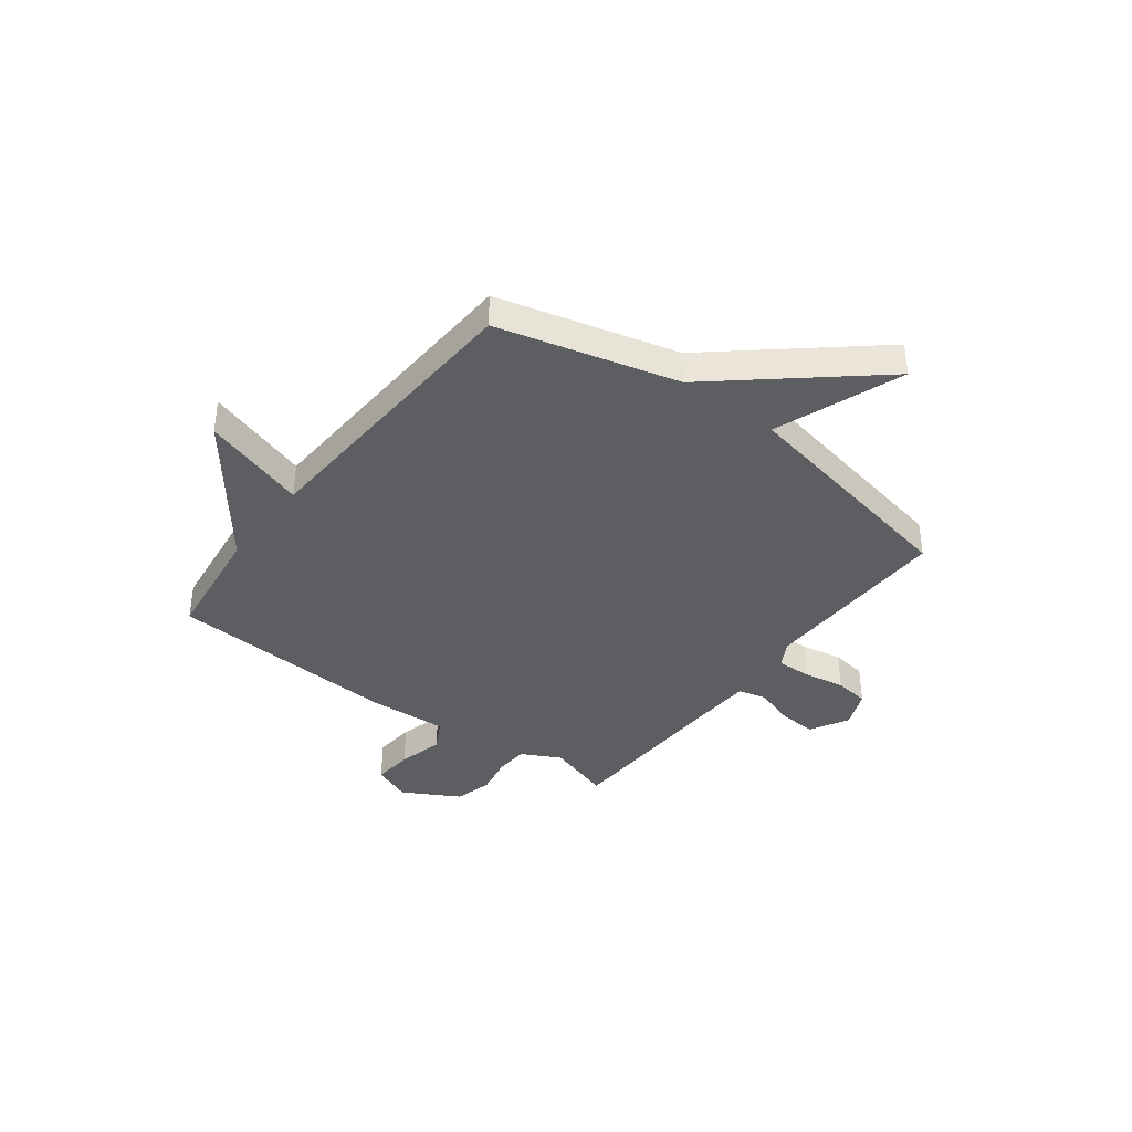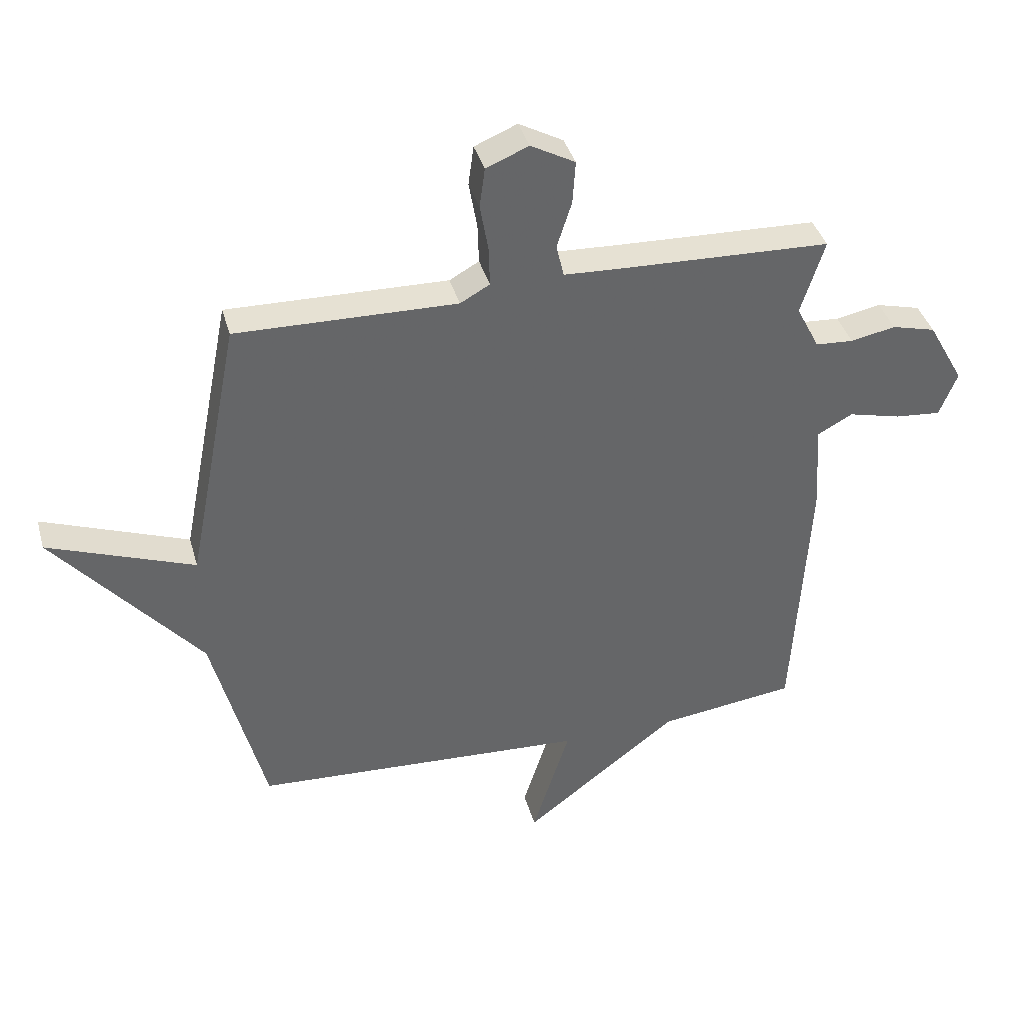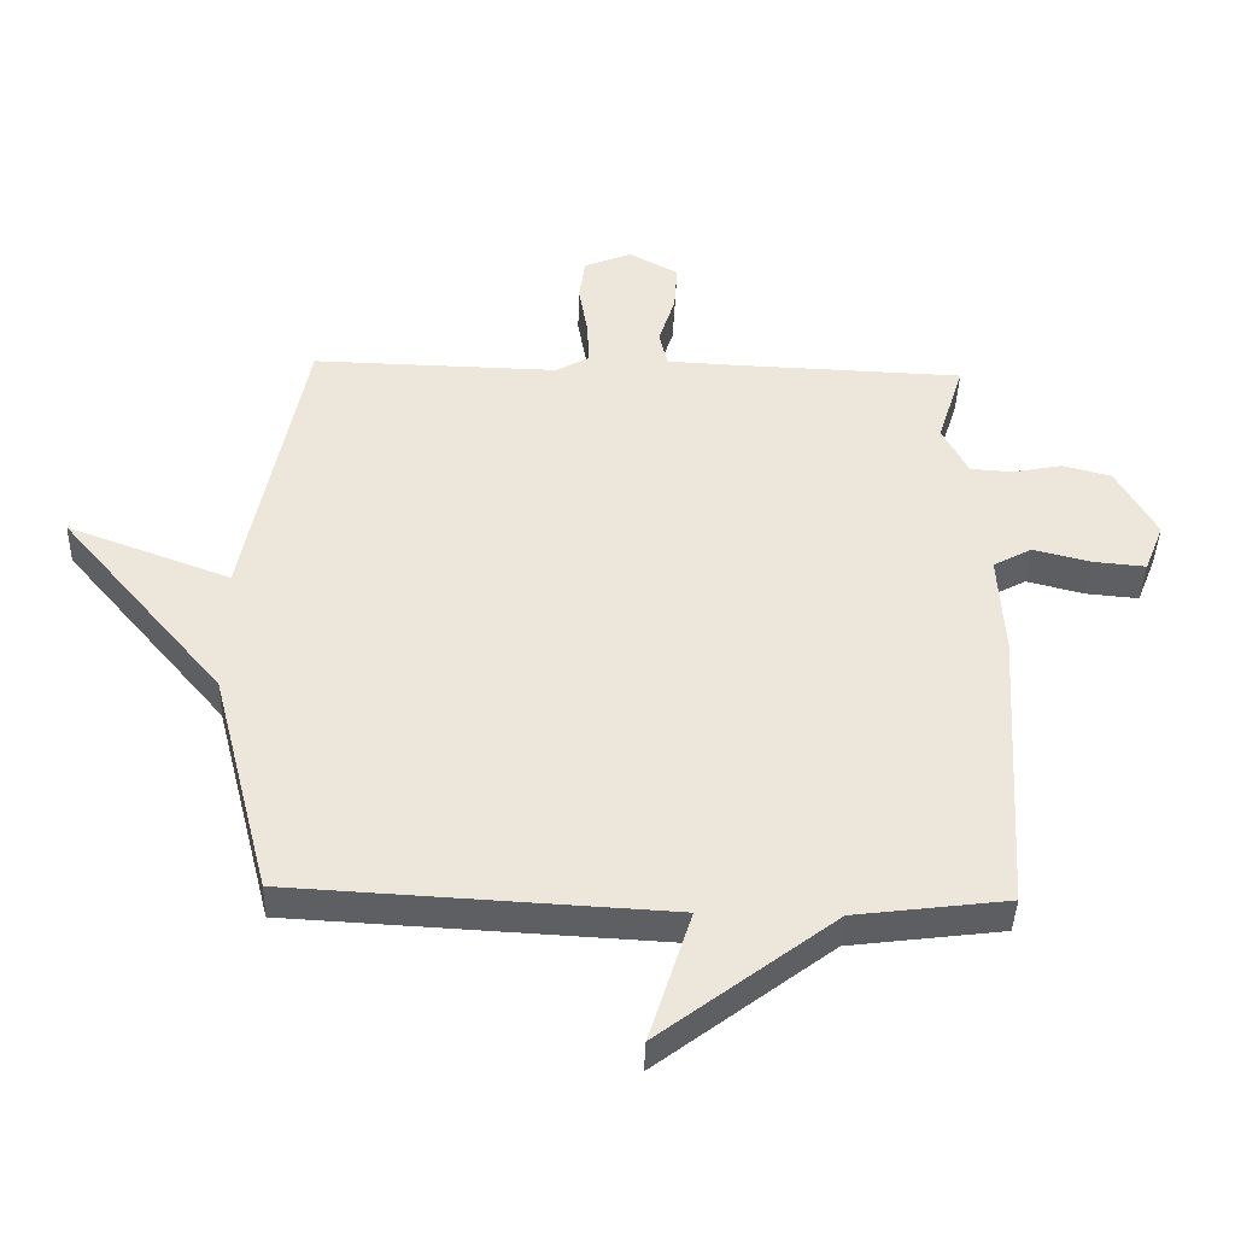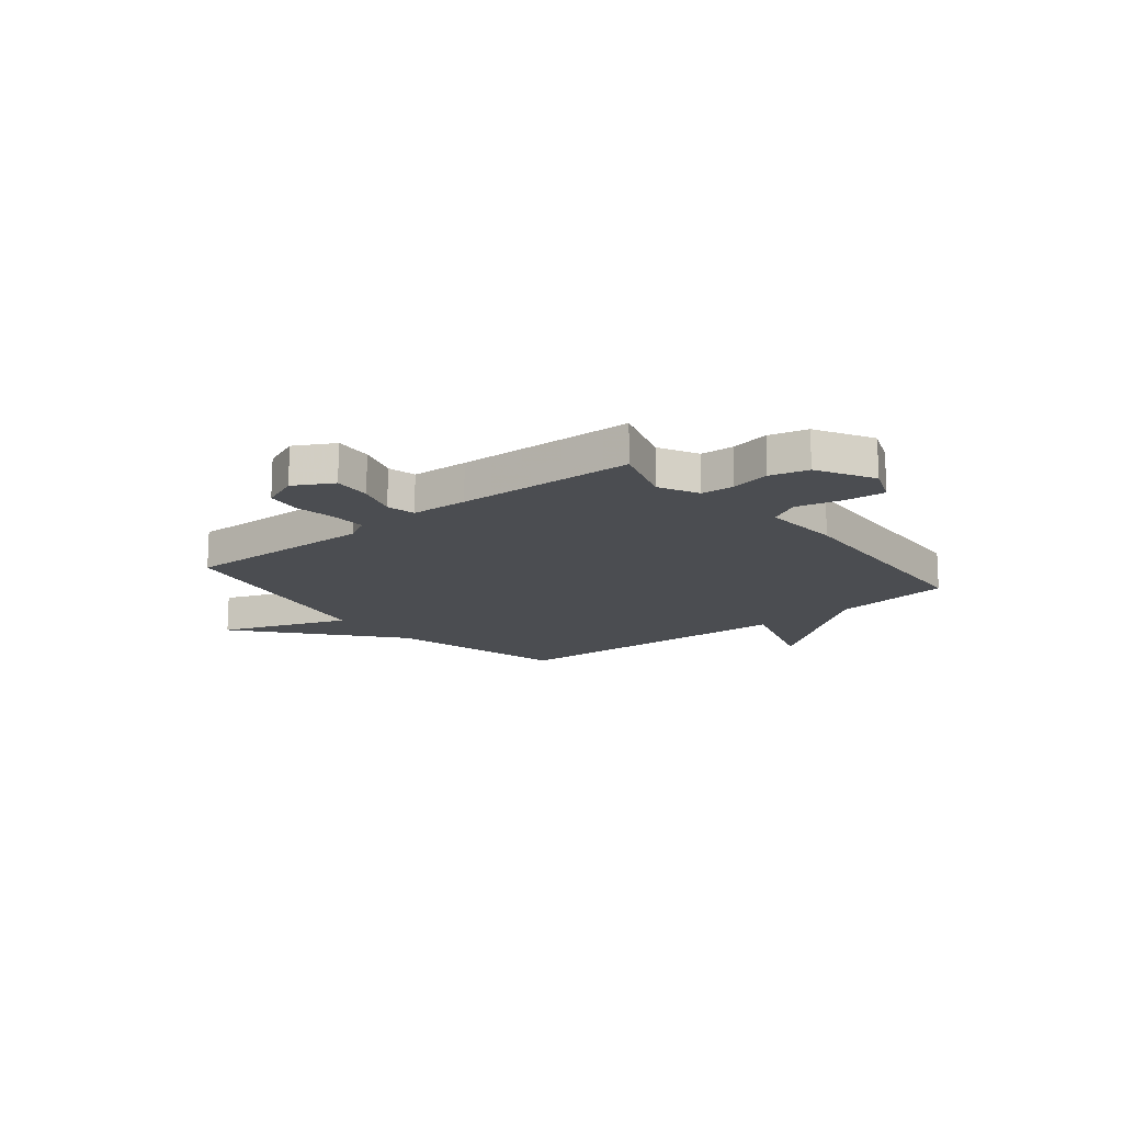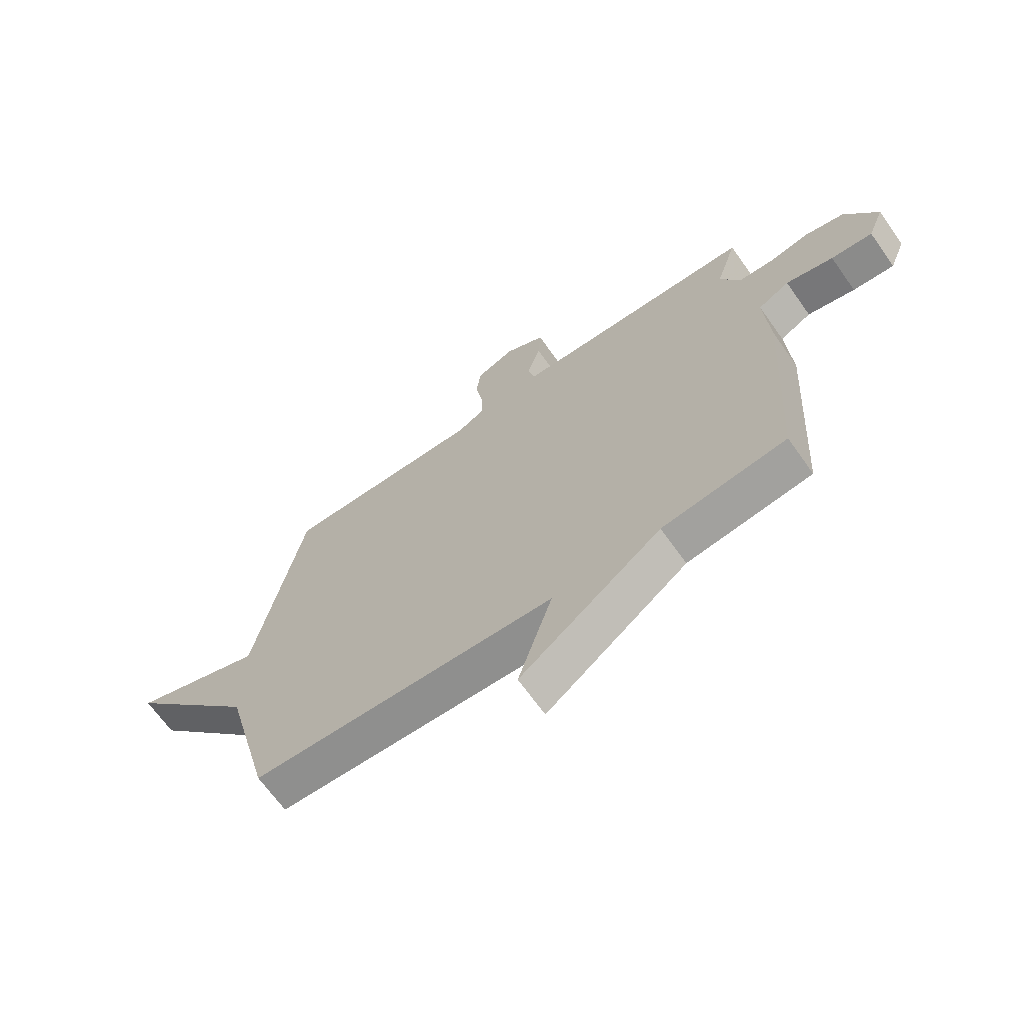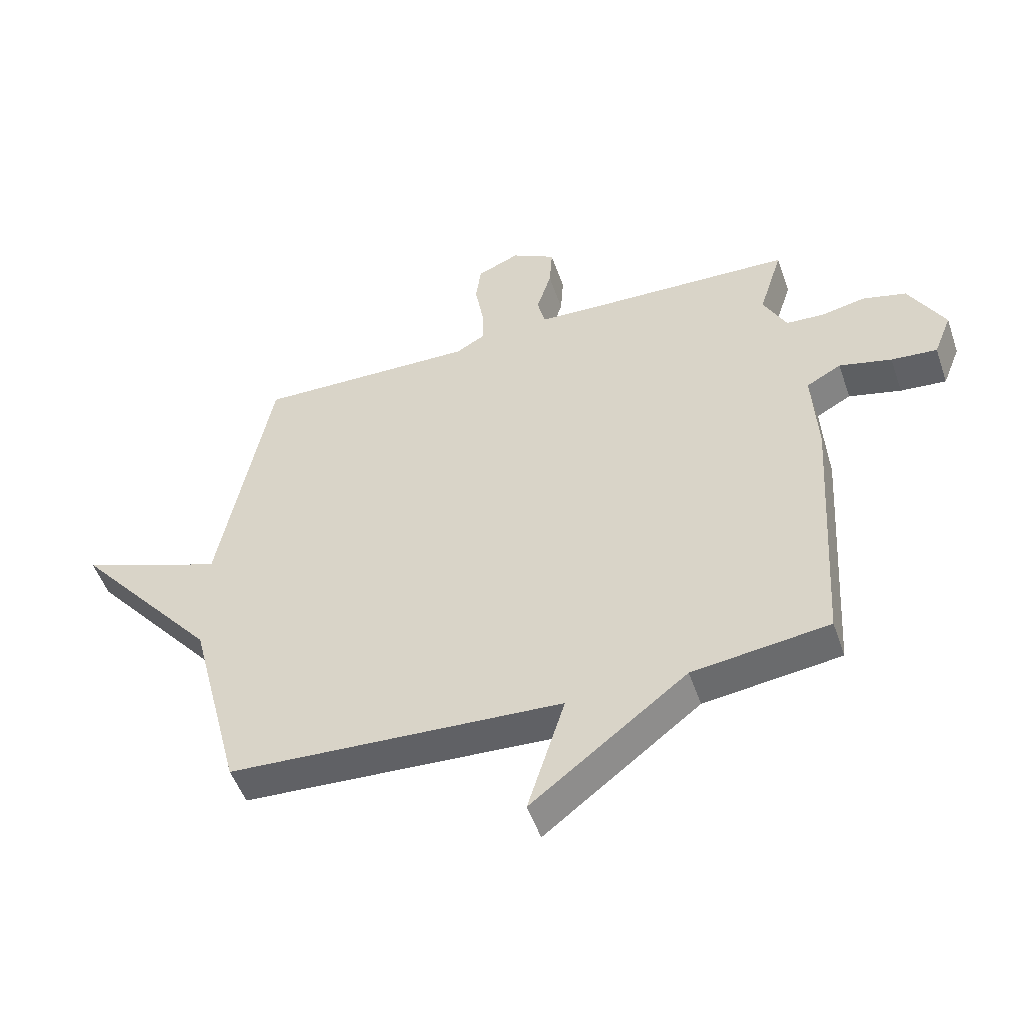
<metadata>
{"format":"obj","ext":"obj","renderer":"f3d","projection":"perspective","resolution":1024,"background":"white","views":[{"elev":-38.6,"azim":-127.1,"up":"+Y"},{"elev":38.7,"azim":-15.2,"up":"+Z"},{"elev":-41.4,"azim":-1.8,"up":"+Z"},{"elev":-15.6,"azim":38.9,"up":"+Y"},{"elev":-67.3,"azim":35.3,"up":"+Z"},{"elev":-50.5,"azim":18.8,"up":"+Z"}]}
</metadata>
<code>
v 0.5 0.07 0.5
v 0.46 0.07 0.374
v 0.499 0.07 0.298
v 0.563 0.07 0.294
v 0.639 0.07 0.309
v 0.713 0.07 0.29
v 0.774 0.07 0.181
v 0.744 0.07 0.106
v 0.666 0.07 0.113
v 0.577 0.07 0.135
v 0.518 0.07 0.103
v 0.527 0.07 -0.051
v 0.5 0.07 -0.5
v 0.268 0.07 -0.53
v 0.004 0.07 -0.732
v 0.068 0.07 -0.53
v -0.5 0.07 -0.5
v -0.589 0.07 -0.154
v -0.836 0.07 0.138
v -0.589 0.07 0.046
v -0.5 0.07 0.5
v -0.127 0.07 0.492
v -0.077 0.07 0.52
v -0.079 0.07 0.587
v -0.093 0.07 0.667
v -0.084 0.07 0.734
v -0.012 0.07 0.764
v 0.063 0.07 0.723
v 0.058 0.07 0.65
v 0.033 0.07 0.572
v 0.046 0.07 0.517
v 0.156 0.07 0.512
v 0.5 0 0.5
v 0.46 0 0.374
v 0.499 0 0.298
v 0.563 0 0.294
v 0.639 0 0.309
v 0.713 0 0.29
v 0.774 0 0.181
v 0.744 0 0.106
v 0.666 0 0.113
v 0.577 0 0.135
v 0.518 0 0.103
v 0.527 0 -0.051
v 0.5 0 -0.5
v 0.268 0 -0.53
v 0.004 0 -0.732
v 0.068 0 -0.53
v -0.5 0 -0.5
v -0.589 0 -0.154
v -0.836 0 0.138
v -0.589 0 0.046
v -0.5 0 0.5
v -0.127 0 0.492
v -0.077 0 0.52
v -0.079 0 0.587
v -0.093 0 0.667
v -0.084 0 0.734
v -0.012 0 0.764
v 0.063 0 0.723
v 0.058 0 0.65
v 0.033 0 0.572
v 0.046 0 0.517
v 0.156 0 0.512
f 28 29 30
f 27 28 30
f 26 27 30
f 25 26 30
f 24 25 30
f 23 24 30 31
f 22 23 31 32
f 20 21 22
f 18 19 20
f 32 1 2
f 22 32 2
f 20 22 2
f 18 20 2
f 17 18 2
f 16 17 2
f 11 12 13 14
f 16 2 3
f 15 16 3
f 14 15 3
f 11 14 3
f 8 9 10
f 7 8 10
f 6 7 10
f 5 6 10
f 4 5 10
f 3 4 10 11
f 62 61 60
f 62 60 59
f 62 59 58
f 62 58 57
f 62 57 56
f 63 62 56 55
f 64 63 55 54
f 54 53 52
f 52 51 50
f 34 33 64
f 34 64 54
f 34 54 52
f 34 52 50
f 34 50 49
f 34 49 48
f 46 45 44 43
f 35 34 48
f 35 48 47
f 35 47 46
f 35 46 43
f 42 41 40
f 42 40 39
f 42 39 38
f 42 38 37
f 42 37 36
f 43 42 36 35
f 1 33 34 2
f 2 34 35 3
f 3 35 36 4
f 4 36 37 5
f 5 37 38 6
f 6 38 39 7
f 7 39 40 8
f 8 40 41 9
f 9 41 42 10
f 10 42 43 11
f 11 43 44 12
f 12 44 45 13
f 13 45 46 14
f 14 46 47 15
f 15 47 48 16
f 16 48 49 17
f 17 49 50 18
f 18 50 51 19
f 19 51 52 20
f 20 52 53 21
f 21 53 54 22
f 22 54 55 23
f 23 55 56 24
f 24 56 57 25
f 25 57 58 26
f 26 58 59 27
f 27 59 60 28
f 28 60 61 29
f 29 61 62 30
f 30 62 63 31
f 31 63 64 32
f 32 64 33 1

</code>
